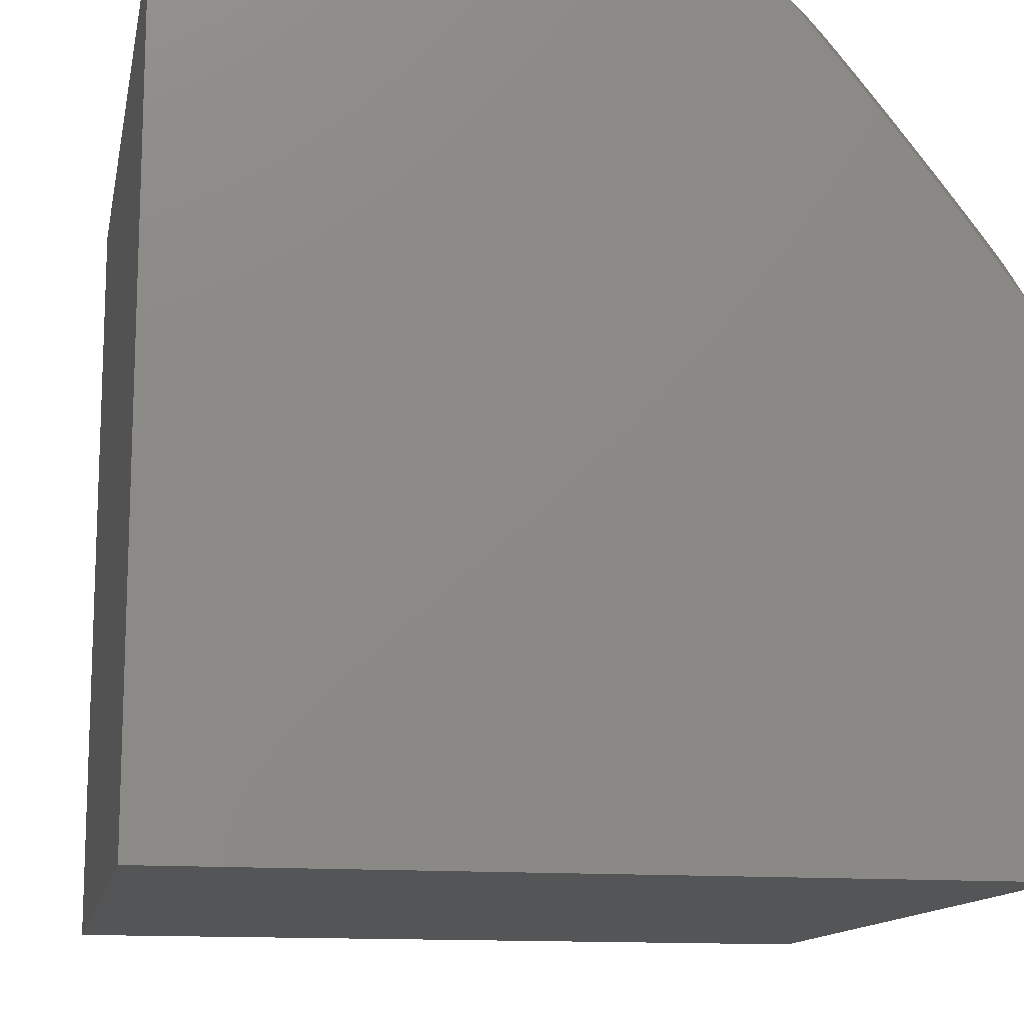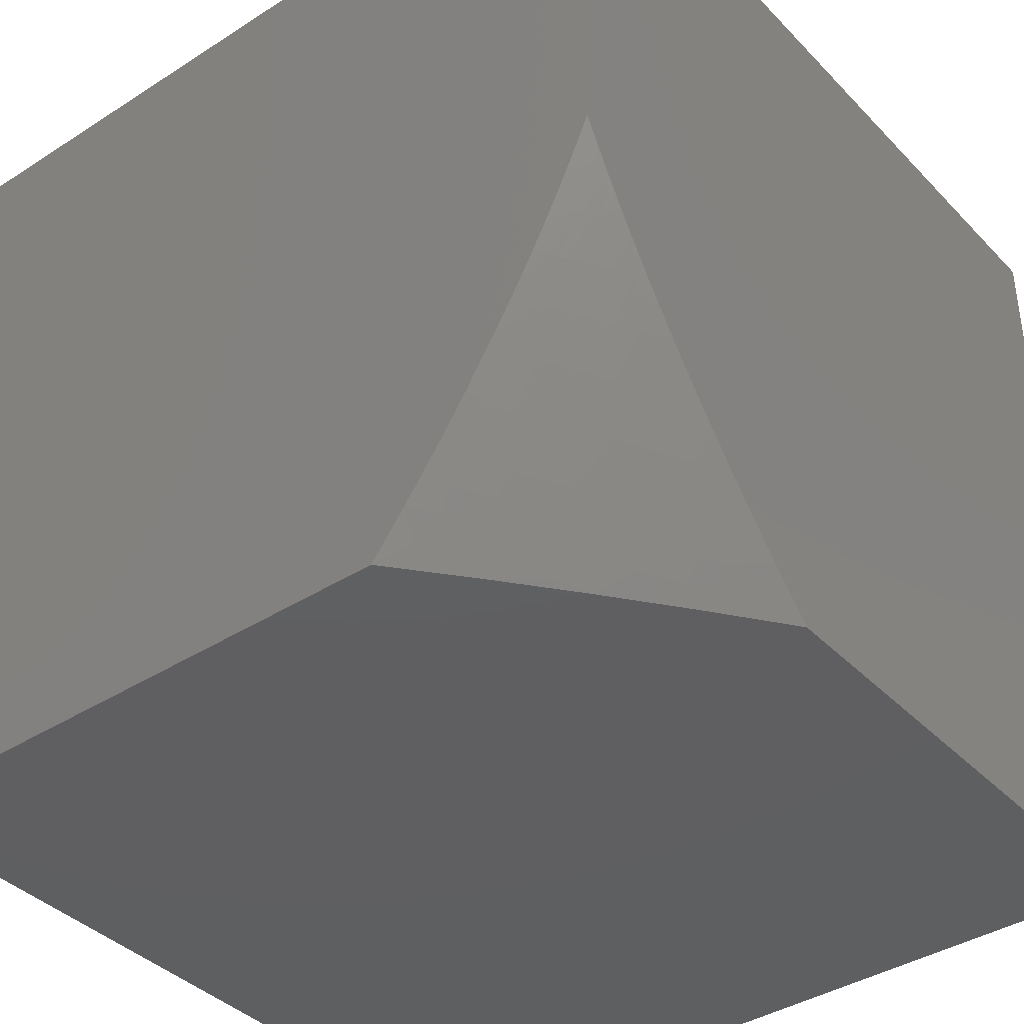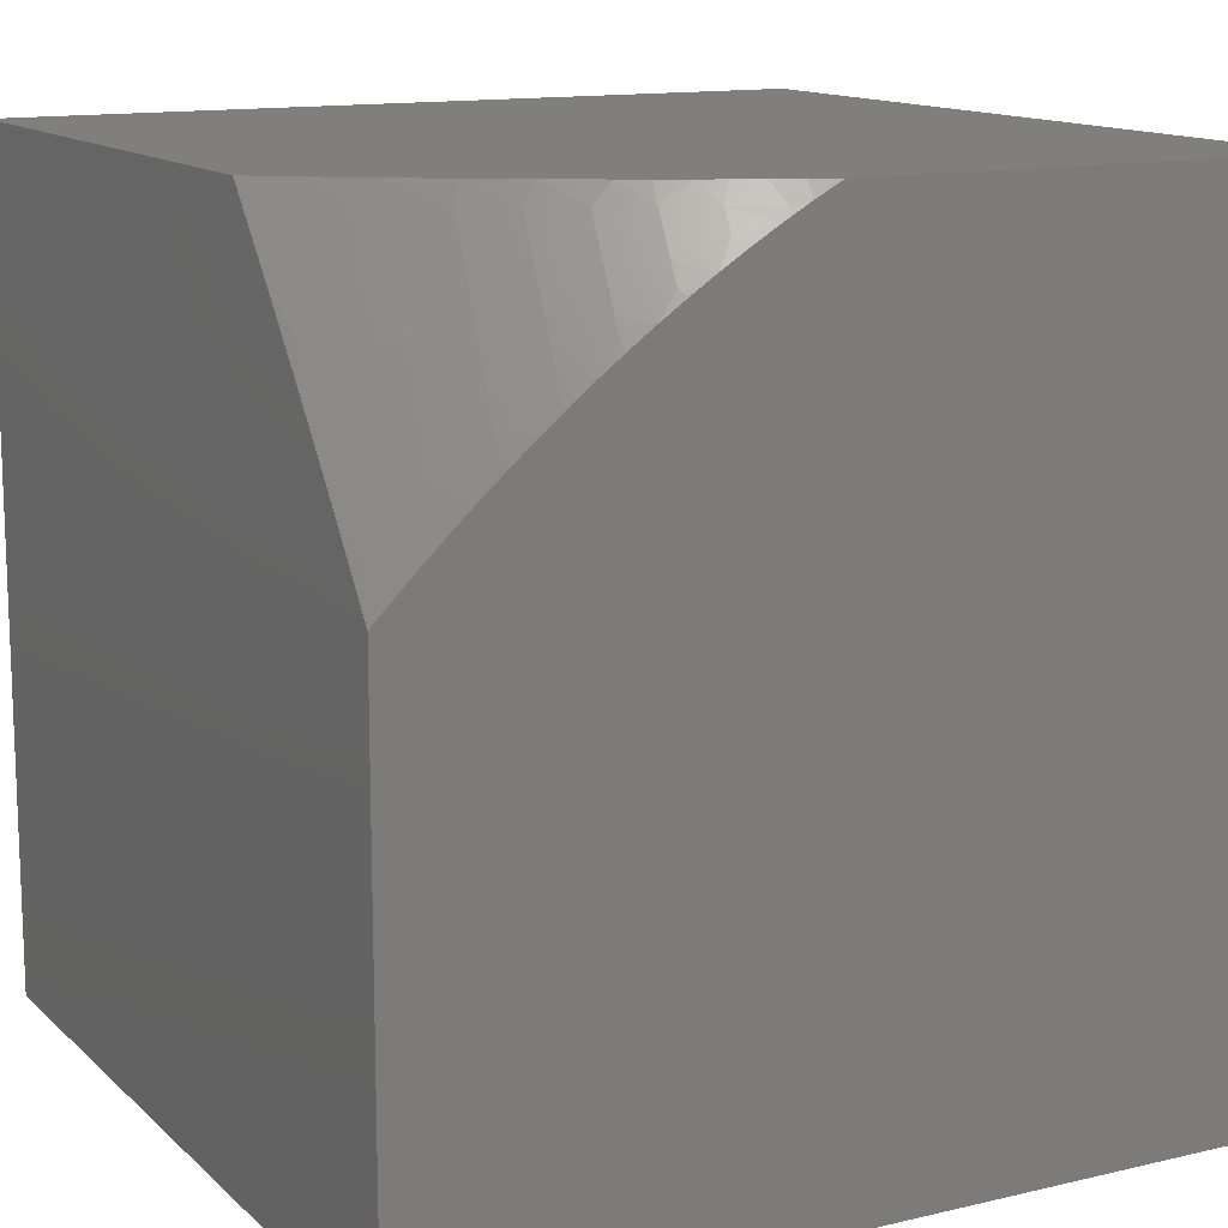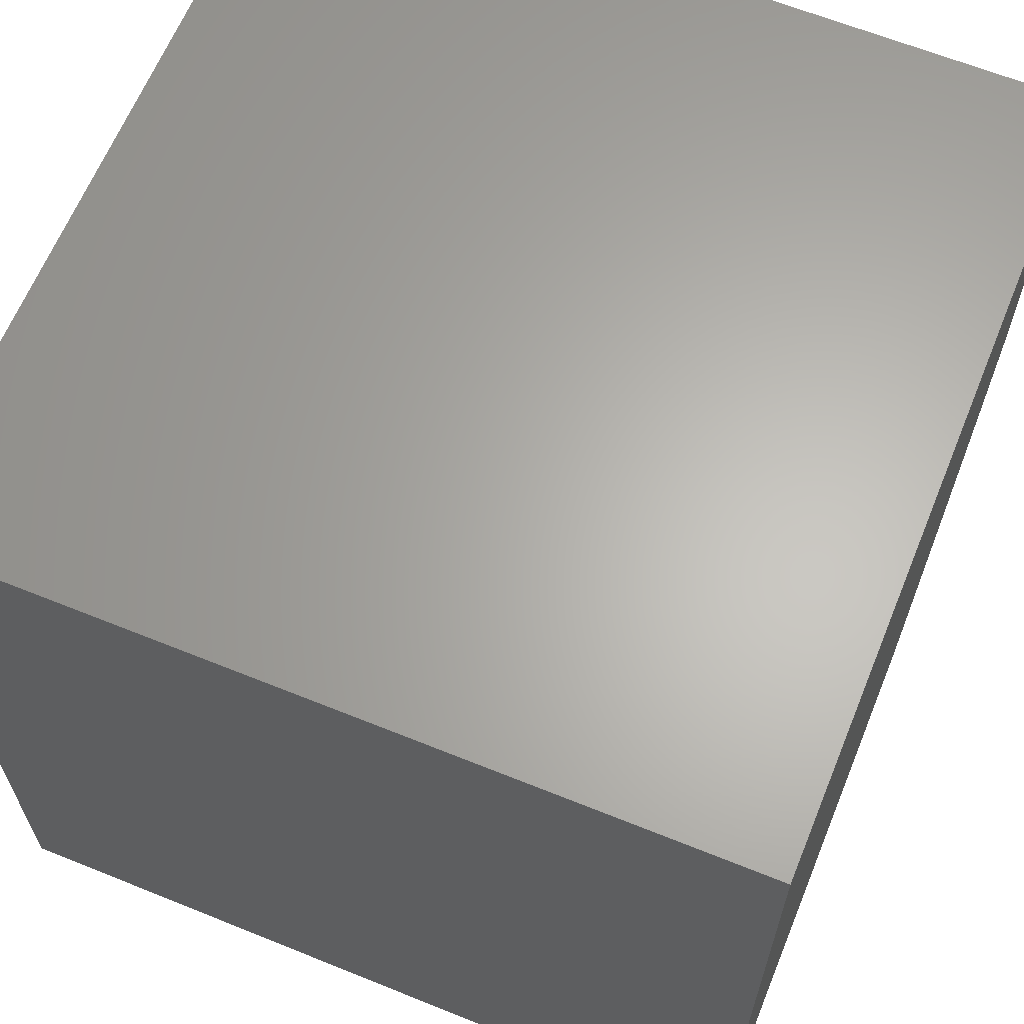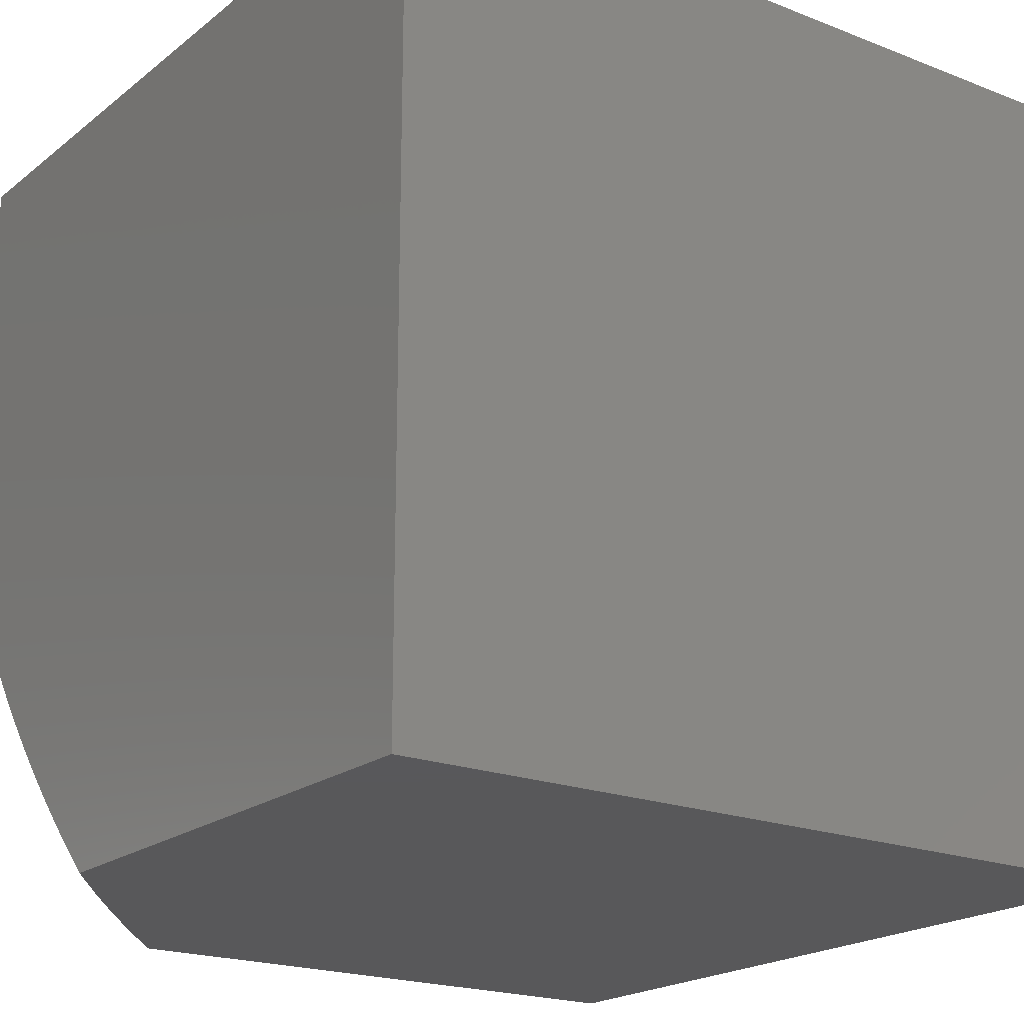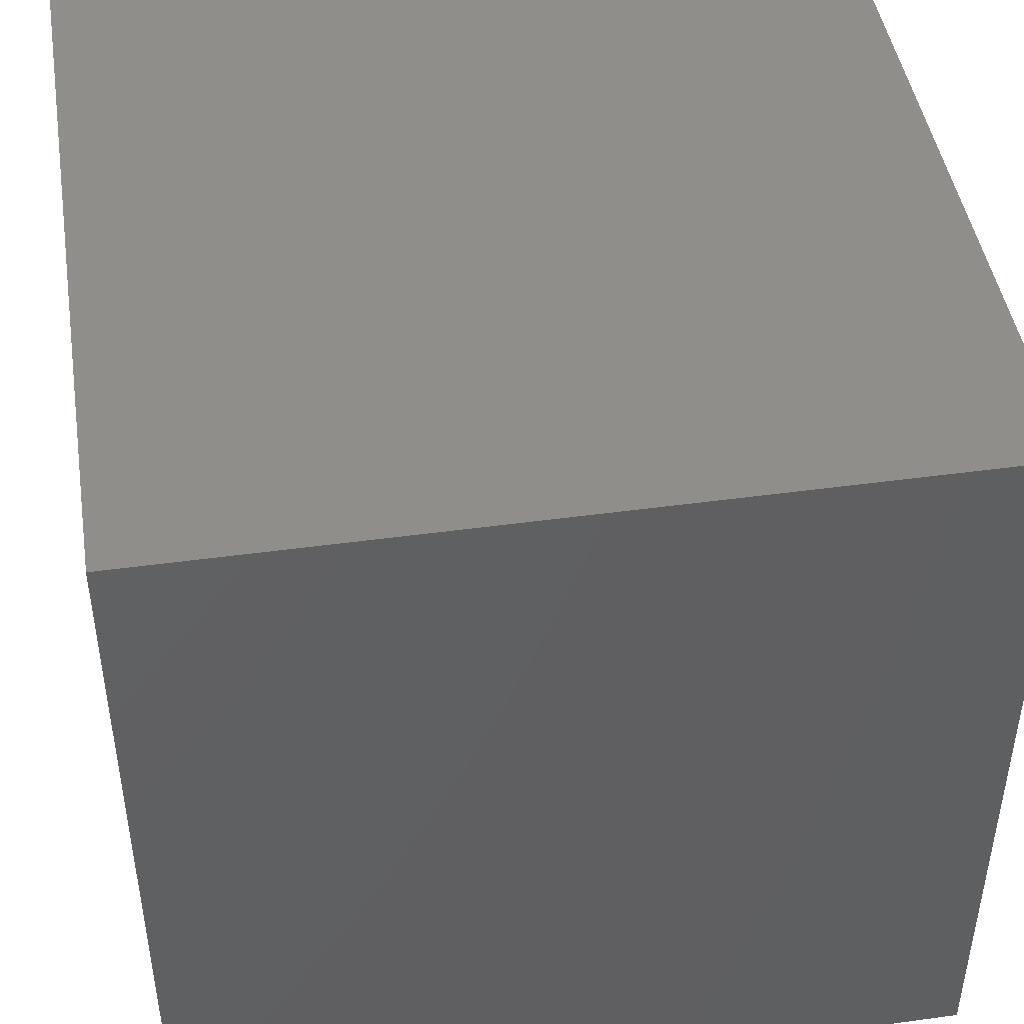
<metadata>
{"format":"stl","ext":"stl","renderer":"f3d","projection":"perspective","resolution":1024,"background":"white","views":[{"elev":-13.1,"azim":-11.0,"up":"+Z"},{"elev":-39.3,"azim":38.6,"up":"+Y"},{"elev":13.3,"azim":61.9,"up":"+Z"},{"elev":64.0,"azim":-67.8,"up":"+Y"},{"elev":-20.1,"azim":144.3,"up":"+Y"},{"elev":45.6,"azim":-99.0,"up":"+Y"}]}
</metadata>
<code>
# stl→obj: 115 verts, 226 faces
v 5 -9.538 4
v 4.987 -9.569 4
v 5 -9.57 3.983
v 4.972 -9.599 4
v 4.994 -9.591 3.978
v 4.969 -9.642 3.978
v 5 -9.601 3.965
v 4.986 -9.644 3.957
v 5 -9.632 3.946
v 5 -9.663 3.926
v 4.975 -9.698 3.935
v 4.991 -9.7 3.913
v 4.962 -9.752 3.913
v 4.978 -9.754 3.891
v 4.947 -9.806 3.891
v 4.962 -9.809 3.869
v 4.929 -9.861 3.869
v 4.945 -9.864 3.847
v 4.909 -9.915 3.847
v 4.924 -9.918 3.825
v 4.906 -9.944 3.825
v 4.921 -9.947 3.802
v 4.902 -9.973 3.802
v 4.917 -9.977 3.78
v 4.864 -10 3.825
v 4.933 -10 3.736
v 4.958 -9.63 4
v 4.943 -9.66 4
v 4.943 -9.693 3.978
v 4.927 -9.69 4
v 4.911 -9.72 4
v 4.914 -9.744 3.978
v 4.876 -9.778 4
v 4.884 -9.795 3.978
v 4.84 -9.835 4
v 4.851 -9.846 3.978
v 4.802 -9.891 4
v 4.816 -9.897 3.978
v 4.798 -9.922 3.978
v 4.814 -9.926 3.957
v 4.795 -9.951 3.957
v 4.811 -9.954 3.935
v 4.789 -9.982 3.935
v 4.805 -9.986 3.913
v 4.793 -10 3.913
v 4.82 -9.989 3.891
v 4.835 -9.992 3.869
v 4.841 -9.961 3.891
v 4.857 -9.964 3.869
v 4.86 -9.935 3.891
v 4.875 -9.938 3.869
v 4.879 -9.909 3.891
v 4.894 -9.912 3.869
v 4.914 -9.858 3.891
v 4.762 -9.946 4
v 4.779 -9.948 3.978
v 4.774 -9.979 3.957
v 4.758 -9.976 3.978
v 4.721 -10 4
v 4.85 -9.996 3.847
v 4.872 -9.967 3.847
v 4.891 -9.941 3.847
v 5 -10 3.645
v 4.975 -9.989 3.69
v 4.946 -9.983 3.735
v 4.931 -9.98 3.758
v 4.951 -9.954 3.758
v 4.936 -9.951 3.78
v 4.954 -9.924 3.78
v 4.939 -9.921 3.802
v 4.975 -9.869 3.802
v 4.96 -9.866 3.825
v 4.993 -9.814 3.825
v 4.978 -9.812 3.847
v 5 -9.782 3.842
v 4.993 -9.757 3.869
v 5 -9.723 3.885
v 5 -9.693 3.906
v 5 -9.974 3.672
v 4.995 -9.963 3.69
v 4.965 -9.957 3.735
v 5 -9.947 3.698
v 4.984 -9.93 3.735
v 5 -9.921 3.723
v 5 -9.894 3.748
v 4.969 -9.927 3.758
v 5 -9.866 3.772
v 4.99 -9.872 3.78
v 5 -9.839 3.796
v 5 -9.81 3.819
v 5 -9.753 3.864
v 4.959 -9.695 3.957
v 4.93 -9.747 3.957
v 4.9 -9.798 3.957
v 4.867 -9.849 3.957
v 4.832 -9.9 3.957
v 4.946 -9.749 3.935
v 4.931 -9.804 3.913
v 4.915 -9.801 3.935
v 4.883 -9.852 3.935
v 4.848 -9.903 3.935
v 4.829 -9.929 3.935
v 4.898 -9.855 3.913
v 4.863 -9.906 3.913
v 4.845 -9.932 3.913
v 4.826 -9.958 3.913
v 4.865 -9.999 3.825
v 4.887 -9.97 3.825
v 5 -10 3
v 4 -10 3
v 4 -10 4
v 4 -9 4
v 5 -9 4
v 5 -9 3
v 4 -9 3
f 1 2 3
f 3 2 4
f 3 4 5
f 5 4 6
f 5 6 7
f 7 6 8
f 7 8 9
f 9 8 10
f 10 8 11
f 10 11 12
f 12 11 13
f 12 13 14
f 14 13 15
f 14 15 16
f 16 15 17
f 16 17 18
f 18 17 19
f 18 19 20
f 20 19 21
f 20 21 22
f 22 21 23
f 22 23 24
f 24 23 25
f 24 25 26
f 4 27 6
f 6 27 28
f 6 28 29
f 29 28 30
f 29 30 31
f 29 31 32
f 32 31 33
f 32 33 34
f 34 33 35
f 34 35 36
f 36 35 37
f 36 37 38
f 38 37 39
f 38 39 40
f 40 39 41
f 40 41 42
f 42 41 43
f 42 43 44
f 44 43 45
f 44 45 46
f 46 45 47
f 46 47 48
f 48 47 49
f 48 49 50
f 50 49 51
f 50 51 52
f 52 51 53
f 52 53 54
f 54 53 17
f 54 17 15
f 37 55 39
f 39 55 56
f 39 56 41
f 41 56 57
f 41 57 43
f 43 57 45
f 56 55 58
f 58 55 59
f 58 59 57
f 57 59 45
f 45 25 47
f 47 25 60
f 47 60 49
f 49 60 61
f 49 61 51
f 51 61 62
f 51 62 53
f 53 62 19
f 53 19 17
f 63 64 26
f 26 64 65
f 26 65 66
f 66 65 67
f 66 67 68
f 68 67 69
f 68 69 70
f 70 69 71
f 70 71 72
f 72 71 73
f 72 73 74
f 74 73 75
f 74 75 16
f 16 75 76
f 16 76 14
f 14 76 77
f 14 77 12
f 12 77 78
f 12 78 10
f 63 79 64
f 64 79 80
f 64 80 81
f 81 80 82
f 81 82 83
f 83 82 84
f 83 84 85
f 79 82 80
f 83 85 86
f 86 85 87
f 86 87 88
f 88 87 89
f 88 89 71
f 71 89 73
f 89 90 73
f 73 90 75
f 75 91 76
f 76 91 77
f 7 3 5
f 8 6 92
f 92 6 29
f 92 29 93
f 93 29 32
f 93 32 94
f 94 32 34
f 94 34 95
f 95 34 36
f 95 36 96
f 96 36 38
f 96 38 40
f 8 92 11
f 11 92 97
f 11 97 13
f 13 97 98
f 13 98 15
f 15 98 54
f 97 92 93
f 97 93 99
f 99 93 94
f 99 94 100
f 100 94 95
f 100 95 101
f 101 95 96
f 101 96 102
f 102 96 40
f 102 40 42
f 97 99 98
f 98 99 103
f 98 103 54
f 54 103 52
f 103 99 100
f 72 74 18
f 18 74 16
f 103 100 104
f 104 100 101
f 104 101 105
f 105 101 102
f 105 102 106
f 106 102 42
f 106 42 44
f 70 72 20
f 20 72 18
f 86 88 69
f 69 88 71
f 50 52 104
f 104 52 103
f 50 104 105
f 21 19 62
f 68 70 22
f 22 70 20
f 81 83 86
f 81 86 67
f 67 86 69
f 58 57 56
f 44 46 106
f 106 46 48
f 106 48 105
f 105 48 50
f 60 107 61
f 61 107 108
f 61 108 62
f 62 108 21
f 107 60 25
f 24 26 66
f 67 65 81
f 81 65 64
f 107 25 23
f 22 24 68
f 68 24 66
f 21 108 23
f 23 108 107
f 109 63 110
f 110 63 26
f 110 26 25
f 25 45 110
f 110 45 111
f 111 45 59
f 59 55 111
f 111 55 37
f 111 37 35
f 111 35 112
f 112 35 33
f 112 33 31
f 31 30 112
f 112 30 28
f 112 28 27
f 27 4 112
f 112 4 2
f 112 2 1
f 1 113 112
f 109 110 114
f 114 110 115
f 112 115 111
f 111 115 110
f 113 114 112
f 112 114 115
f 113 1 114
f 114 1 3
f 114 3 7
f 7 9 114
f 114 9 10
f 114 10 78
f 78 77 114
f 114 77 91
f 114 91 75
f 75 90 114
f 114 90 89
f 114 89 87
f 87 85 114
f 114 85 109
f 109 85 84
f 109 84 82
f 82 79 109
f 109 79 63

</code>
